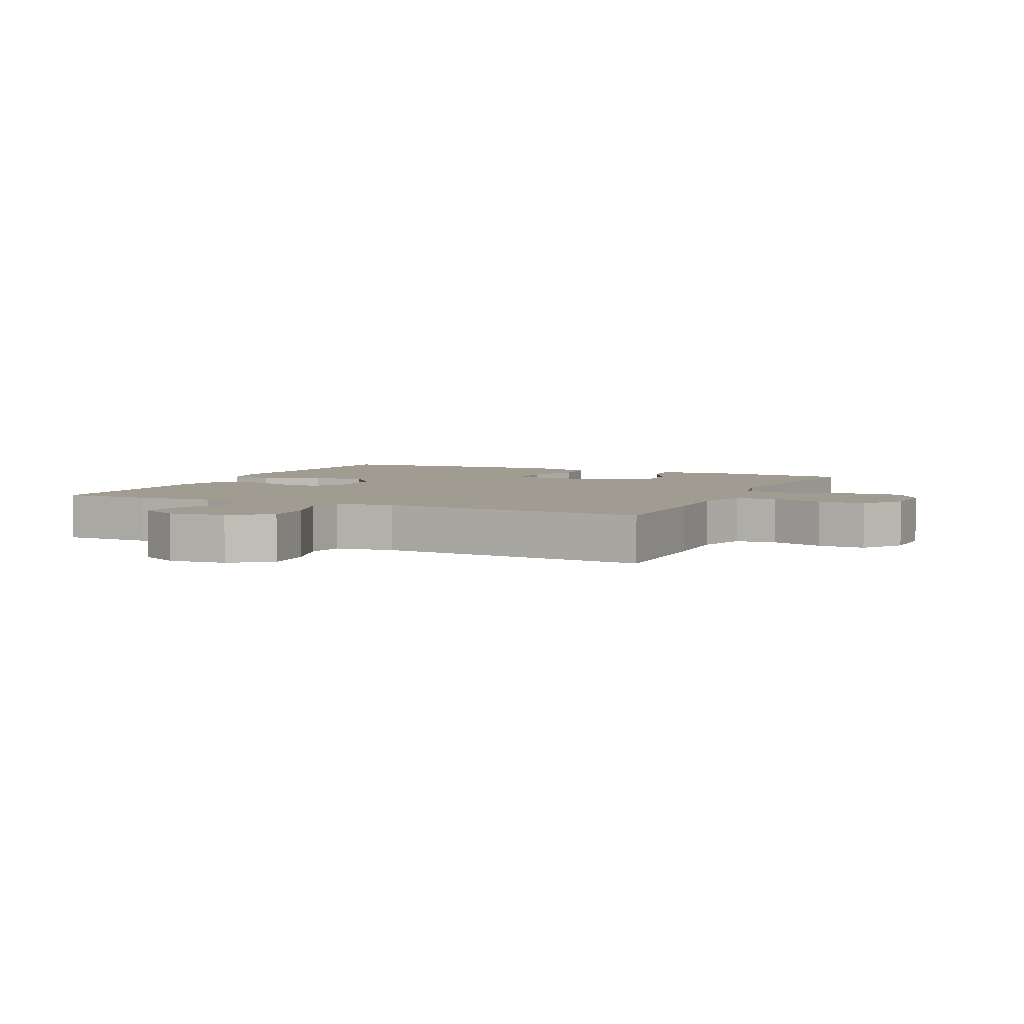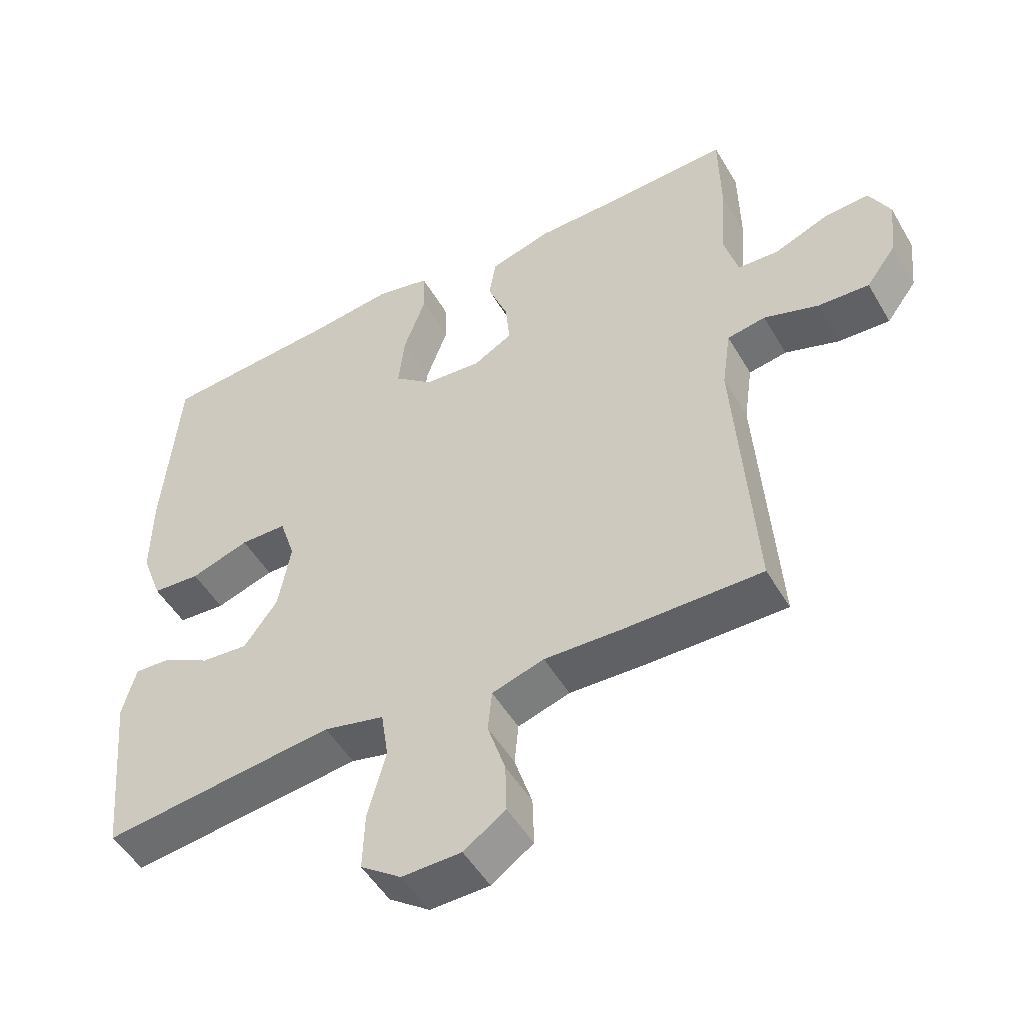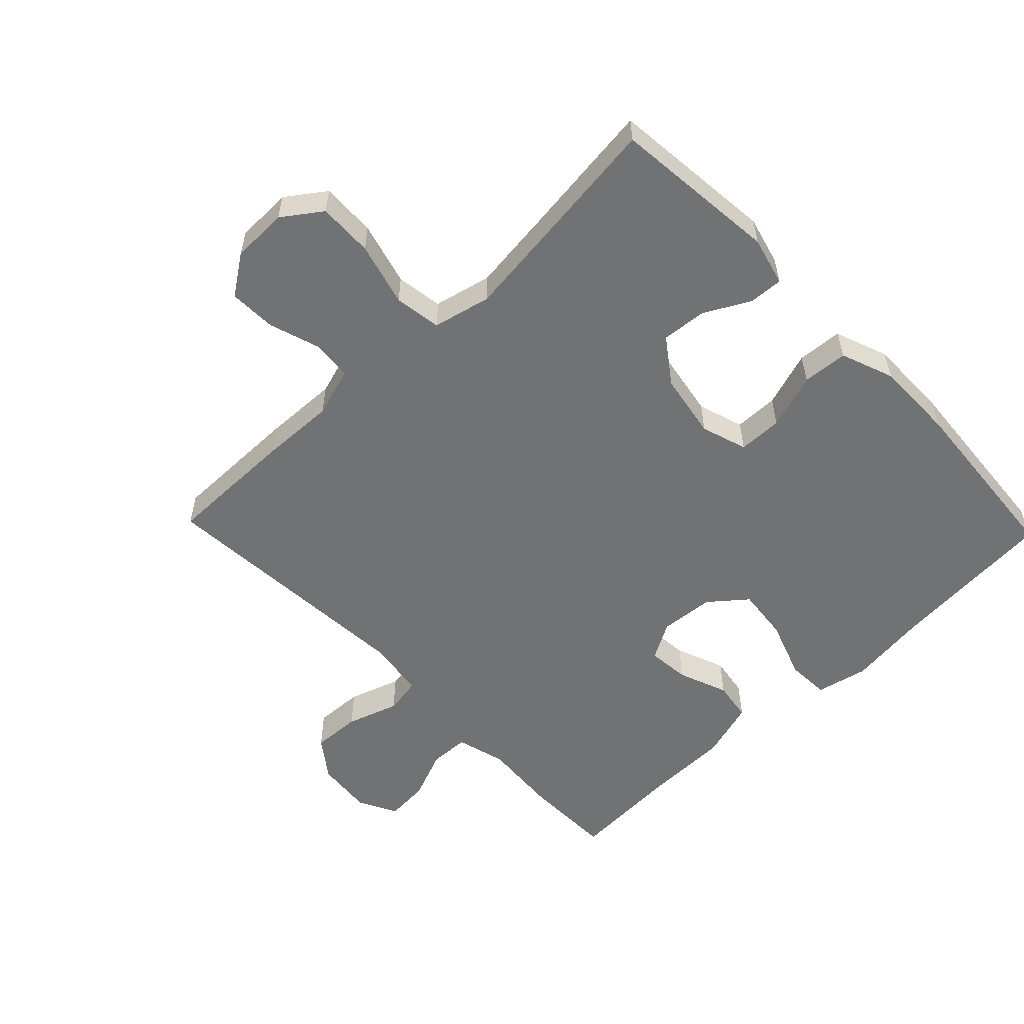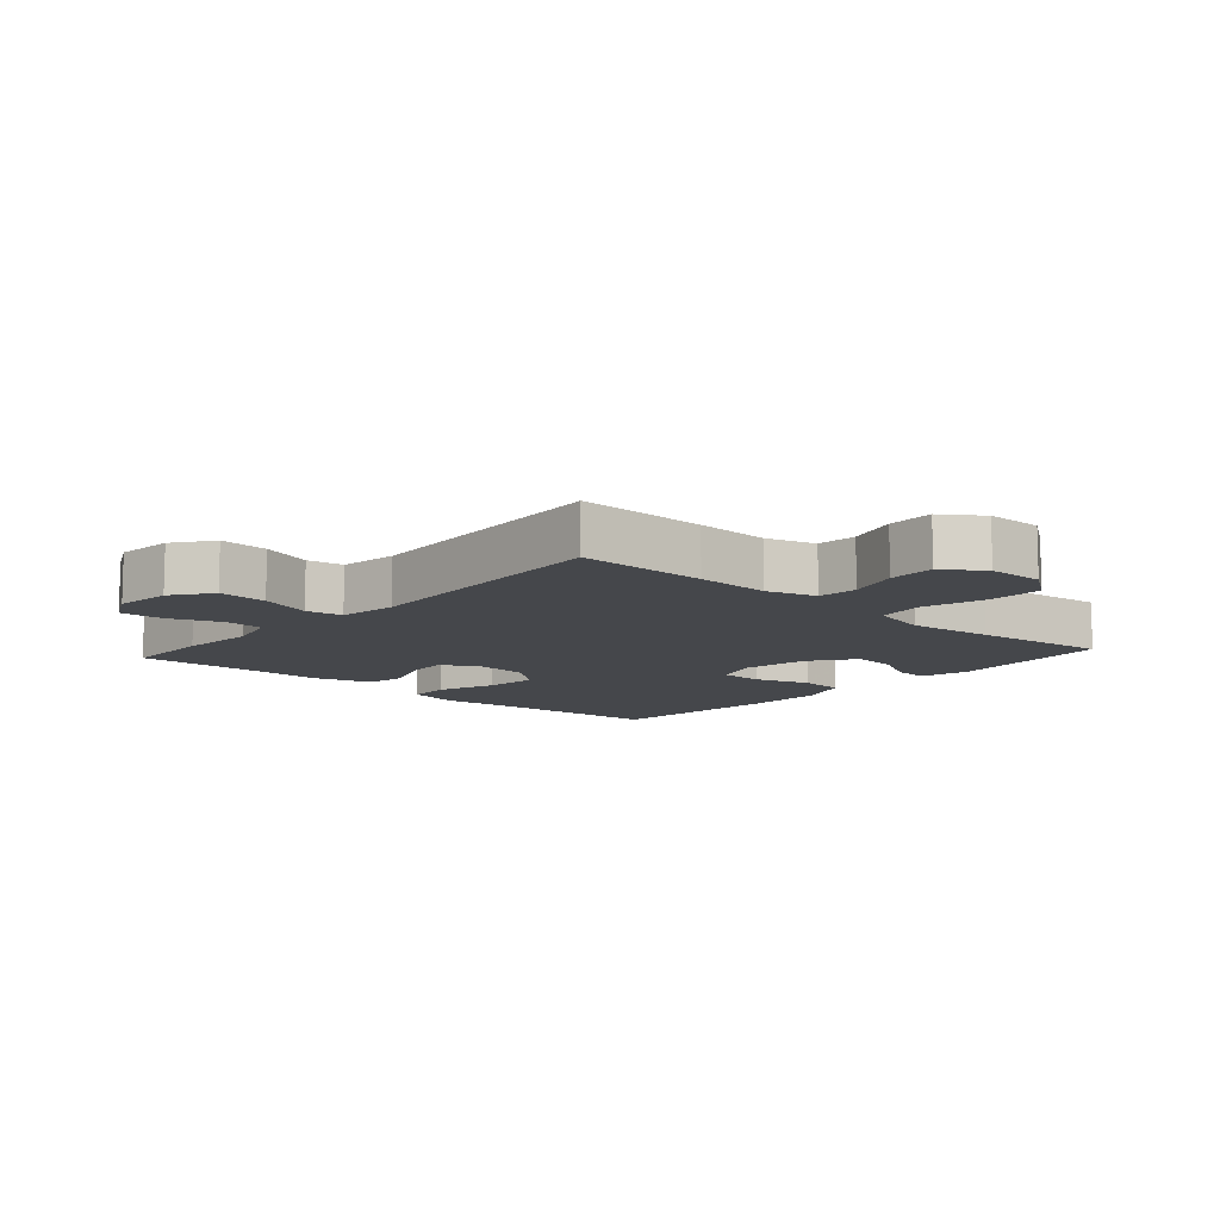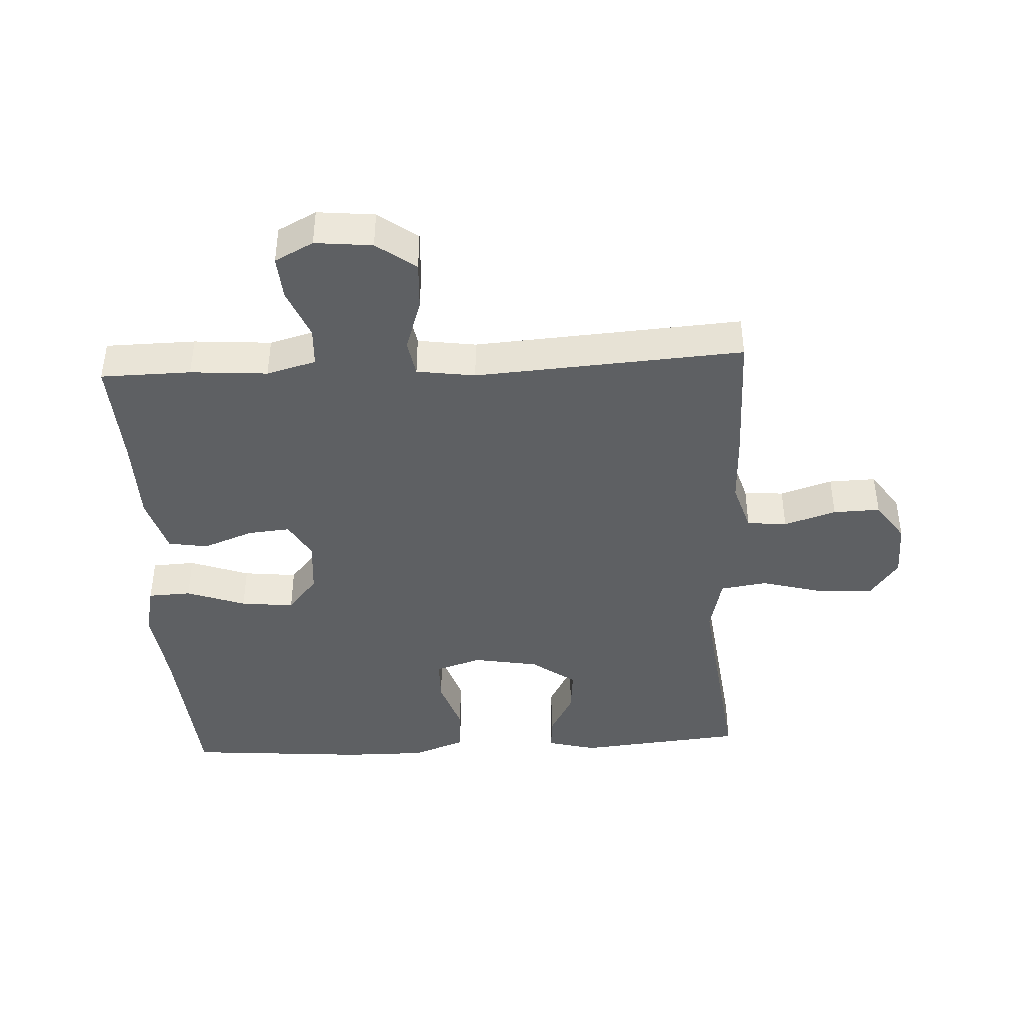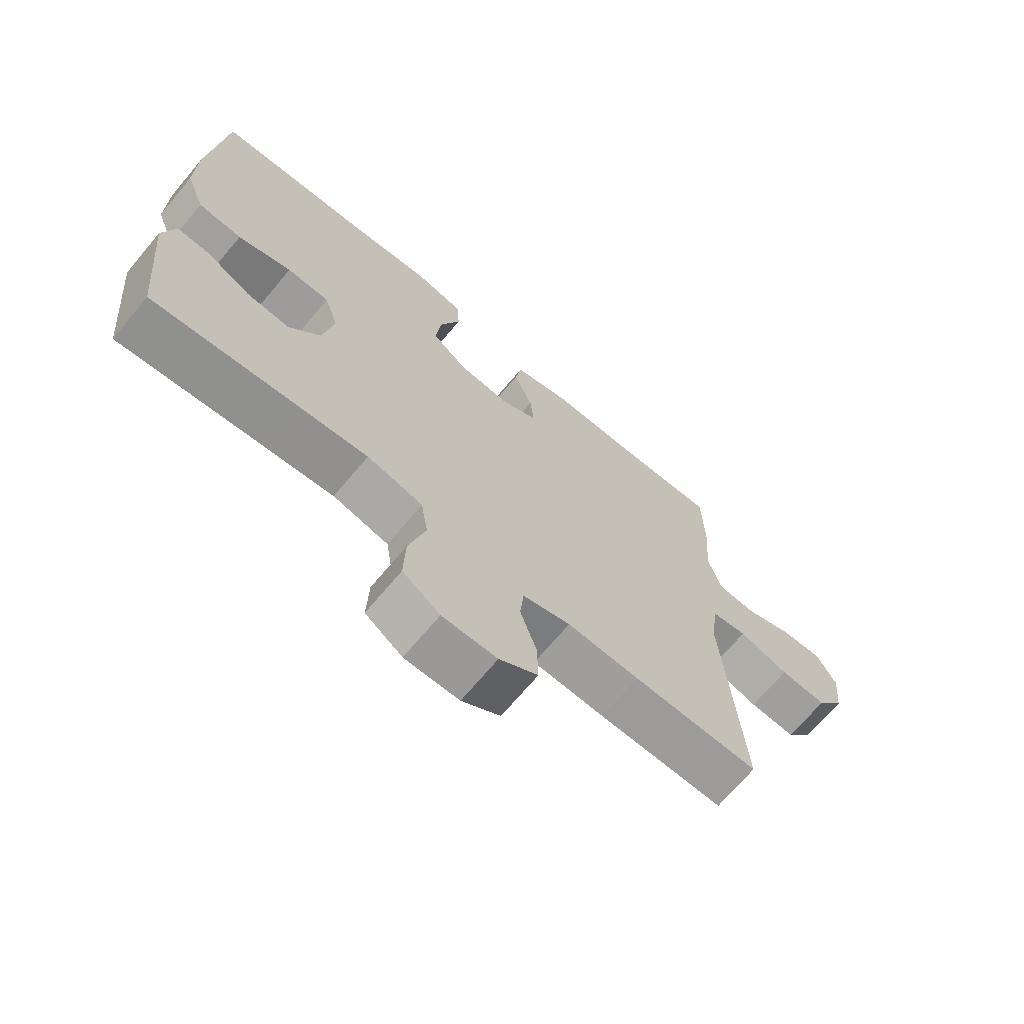
<metadata>
{"format":"obj","ext":"obj","renderer":"f3d","projection":"perspective","resolution":1024,"background":"white","views":[{"elev":4.5,"azim":114.9,"up":"+Y"},{"elev":-50.1,"azim":29.4,"up":"+Z"},{"elev":-55.5,"azim":-136.1,"up":"+Y"},{"elev":-10.5,"azim":138.2,"up":"+Y"},{"elev":-42.2,"azim":93.0,"up":"+Y"},{"elev":-69.7,"azim":-40.0,"up":"+Z"}]}
</metadata>
<code>
v 0.5 0.07 -0.5
v 0.297 0.07 -0.499
v 0.181 0.07 -0.495
v 0.104 0.07 -0.519
v 0.098 0.07 -0.581
v 0.124 0.07 -0.662
v 0.126 0.07 -0.735
v 0.064 0.07 -0.778
v -0.024 0.07 -0.78
v -0.084 0.07 -0.737
v -0.081 0.07 -0.651
v -0.054 0.07 -0.552
v -0.065 0.07 -0.479
v -0.155 0.07 -0.458
v -0.288 0.07 -0.474
v -0.5 0.07 -0.5
v -0.525 0.07 -0.24
v -0.505 0.07 -0.164
v -0.452 0.07 -0.167
v -0.381 0.07 -0.205
v -0.311 0.07 -0.211
v -0.261 0.07 -0.142
v -0.243 0.07 -0.04
v -0.266 0.07 0.032
v -0.335 0.07 0.033
v -0.422 0.07 0.004
v -0.493 0.07 0.009
v -0.524 0.07 0.092
v -0.523 0.07 0.219
v -0.5 0.07 0.5
v -0.238 0.07 0.521
v -0.113 0.07 0.537
v -0.032 0.07 0.519
v -0.029 0.07 0.452
v -0.062 0.07 0.36
v -0.071 0.07 0.277
v -0.014 0.07 0.23
v 0.071 0.07 0.223
v 0.129 0.07 0.256
v 0.123 0.07 0.322
v 0.093 0.07 0.4
v 0.103 0.07 0.462
v 0.194 0.07 0.489
v 0.329 0.07 0.491
v 0.5 0.07 0.5
v 0.502 0.07 0.36
v 0.493 0.07 0.24
v 0.514 0.07 0.163
v 0.575 0.07 0.16
v 0.654 0.07 0.192
v 0.722 0.07 0.197
v 0.753 0.07 0.137
v 0.744 0.07 0.048
v 0.699 0.07 -0.013
v 0.623 0.07 -0.009
v 0.542 0.07 0.018
v 0.485 0.07 0.008
v 0.472 0.07 -0.083
v 0.5 0 -0.5
v 0.297 0 -0.499
v 0.181 0 -0.495
v 0.104 0 -0.519
v 0.098 0 -0.581
v 0.124 0 -0.662
v 0.126 0 -0.735
v 0.064 0 -0.778
v -0.024 0 -0.78
v -0.084 0 -0.737
v -0.081 0 -0.651
v -0.054 0 -0.552
v -0.065 0 -0.479
v -0.155 0 -0.458
v -0.288 0 -0.474
v -0.5 0 -0.5
v -0.525 0 -0.24
v -0.505 0 -0.164
v -0.452 0 -0.167
v -0.381 0 -0.205
v -0.311 0 -0.211
v -0.261 0 -0.142
v -0.243 0 -0.04
v -0.266 0 0.032
v -0.335 0 0.033
v -0.422 0 0.004
v -0.493 0 0.009
v -0.524 0 0.092
v -0.523 0 0.219
v -0.5 0 0.5
v -0.238 0 0.521
v -0.113 0 0.537
v -0.032 0 0.519
v -0.029 0 0.452
v -0.062 0 0.36
v -0.071 0 0.277
v -0.014 0 0.23
v 0.071 0 0.223
v 0.129 0 0.256
v 0.123 0 0.322
v 0.093 0 0.4
v 0.103 0 0.462
v 0.194 0 0.489
v 0.329 0 0.491
v 0.5 0 0.5
v 0.502 0 0.36
v 0.493 0 0.24
v 0.514 0 0.163
v 0.575 0 0.16
v 0.654 0 0.192
v 0.722 0 0.197
v 0.753 0 0.137
v 0.744 0 0.048
v 0.699 0 -0.013
v 0.623 0 -0.009
v 0.542 0 0.018
v 0.485 0 0.008
v 0.472 0 -0.083
f 53 54 55 56
f 51 52 53 56
f 49 50 51 56
f 48 49 56 57
f 47 48 57
f 44 45 46 47
f 44 47 57 58
f 40 41 42 43
f 39 40 43 44
f 32 33 34 35
f 31 32 35 36
f 30 31 36
f 29 30 36 37
f 25 26 27 28
f 24 25 28 29
f 17 18 19 20
f 15 16 17 20
f 14 15 20 21
f 13 14 21 22
f 9 10 11 12
f 7 8 9 12
f 5 6 7 12
f 4 5 12 13
f 3 4 13 22
f 39 44 58 1
f 24 29 37 38
f 23 24 38
f 22 23 38 39
f 3 22 39
f 1 2 3 39
f 114 113 112 111
f 114 111 110 109
f 114 109 108 107
f 115 114 107 106
f 115 106 105
f 105 104 103 102
f 116 115 105 102
f 101 100 99 98
f 102 101 98 97
f 93 92 91 90
f 94 93 90 89
f 94 89 88
f 95 94 88 87
f 86 85 84 83
f 87 86 83 82
f 78 77 76 75
f 78 75 74 73
f 79 78 73 72
f 80 79 72 71
f 70 69 68 67
f 70 67 66 65
f 70 65 64 63
f 71 70 63 62
f 80 71 62 61
f 59 116 102 97
f 96 95 87 82
f 96 82 81
f 97 96 81 80
f 97 80 61
f 97 61 60 59
f 1 59 60 2
f 2 60 61 3
f 3 61 62 4
f 4 62 63 5
f 5 63 64 6
f 6 64 65 7
f 7 65 66 8
f 8 66 67 9
f 9 67 68 10
f 10 68 69 11
f 11 69 70 12
f 12 70 71 13
f 13 71 72 14
f 14 72 73 15
f 15 73 74 16
f 16 74 75 17
f 17 75 76 18
f 18 76 77 19
f 19 77 78 20
f 20 78 79 21
f 21 79 80 22
f 22 80 81 23
f 23 81 82 24
f 24 82 83 25
f 25 83 84 26
f 26 84 85 27
f 27 85 86 28
f 28 86 87 29
f 29 87 88 30
f 30 88 89 31
f 31 89 90 32
f 32 90 91 33
f 33 91 92 34
f 34 92 93 35
f 35 93 94 36
f 36 94 95 37
f 37 95 96 38
f 38 96 97 39
f 39 97 98 40
f 40 98 99 41
f 41 99 100 42
f 42 100 101 43
f 43 101 102 44
f 44 102 103 45
f 45 103 104 46
f 46 104 105 47
f 47 105 106 48
f 48 106 107 49
f 49 107 108 50
f 50 108 109 51
f 51 109 110 52
f 52 110 111 53
f 53 111 112 54
f 54 112 113 55
f 55 113 114 56
f 56 114 115 57
f 57 115 116 58
f 58 116 59 1

</code>
